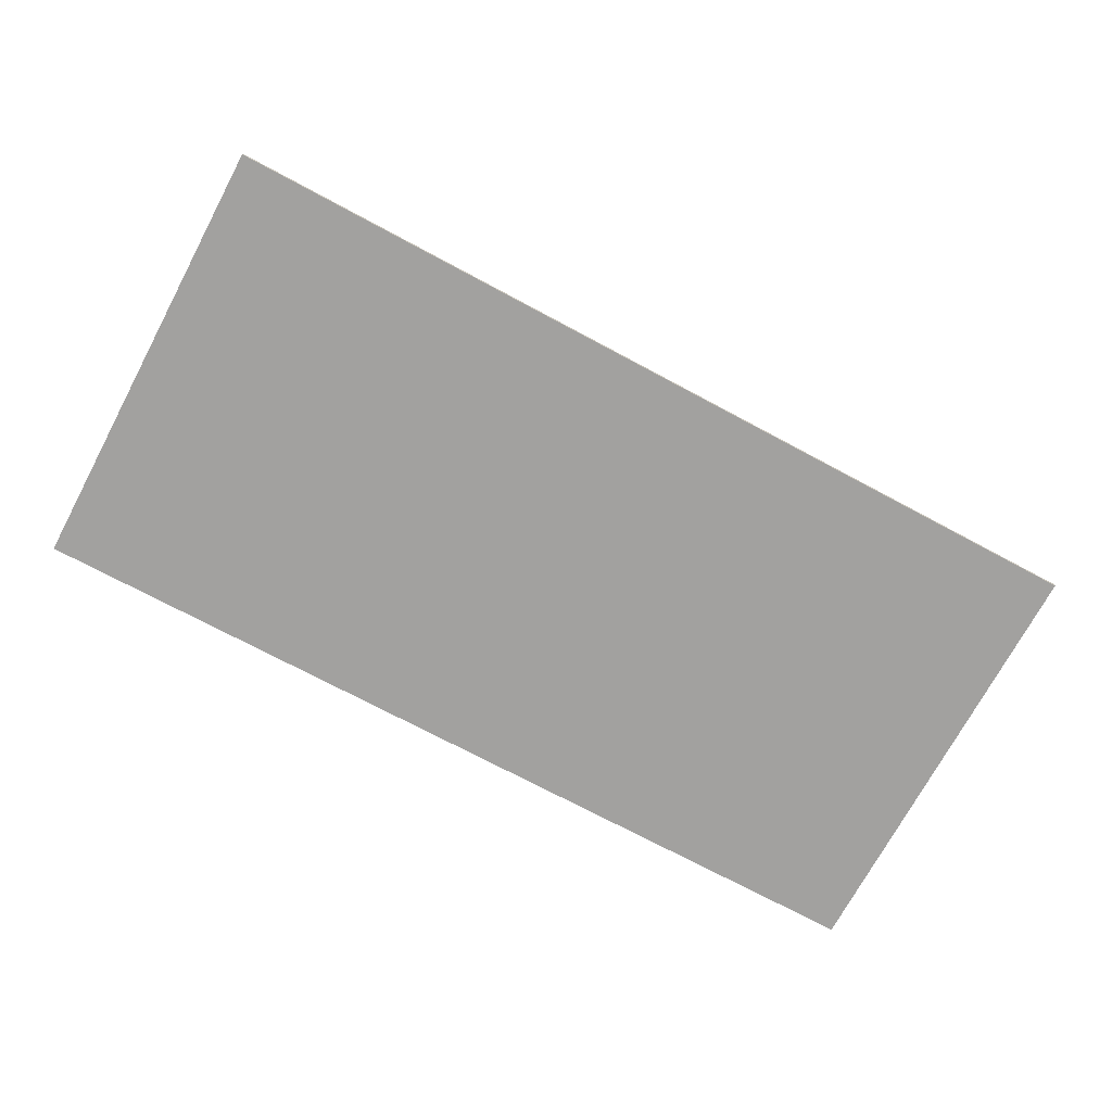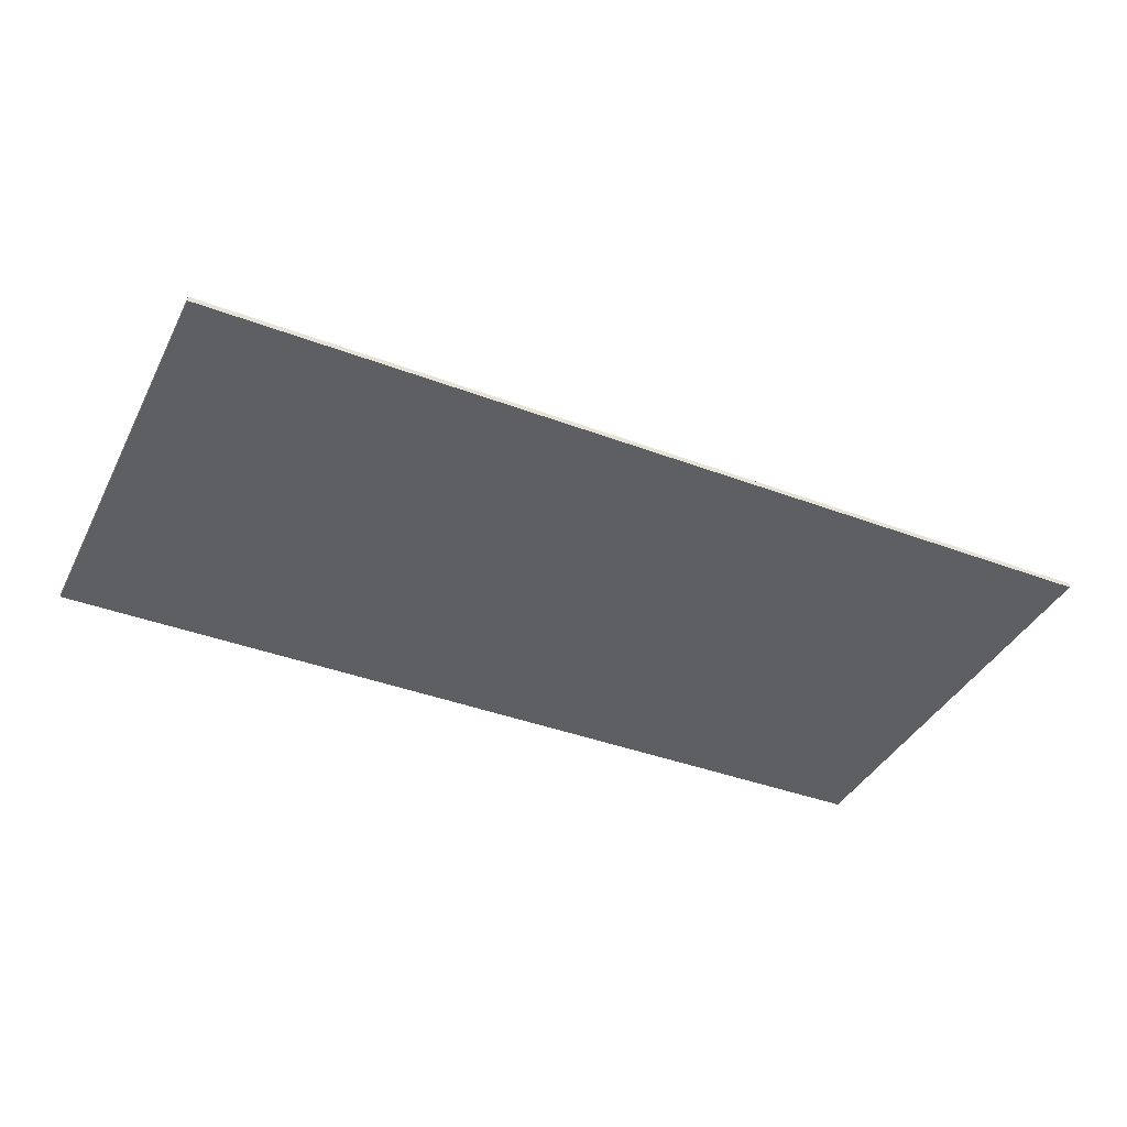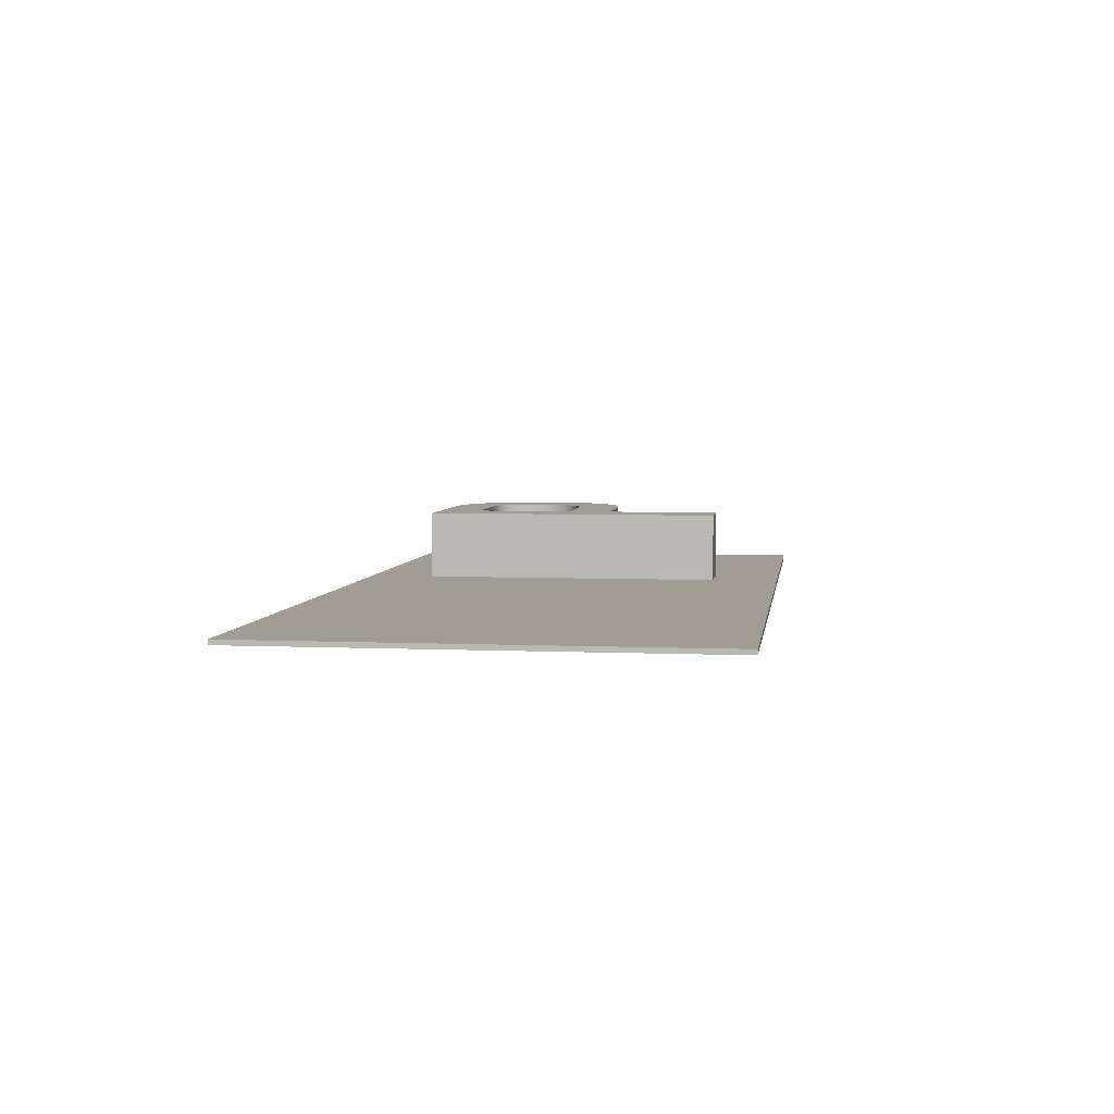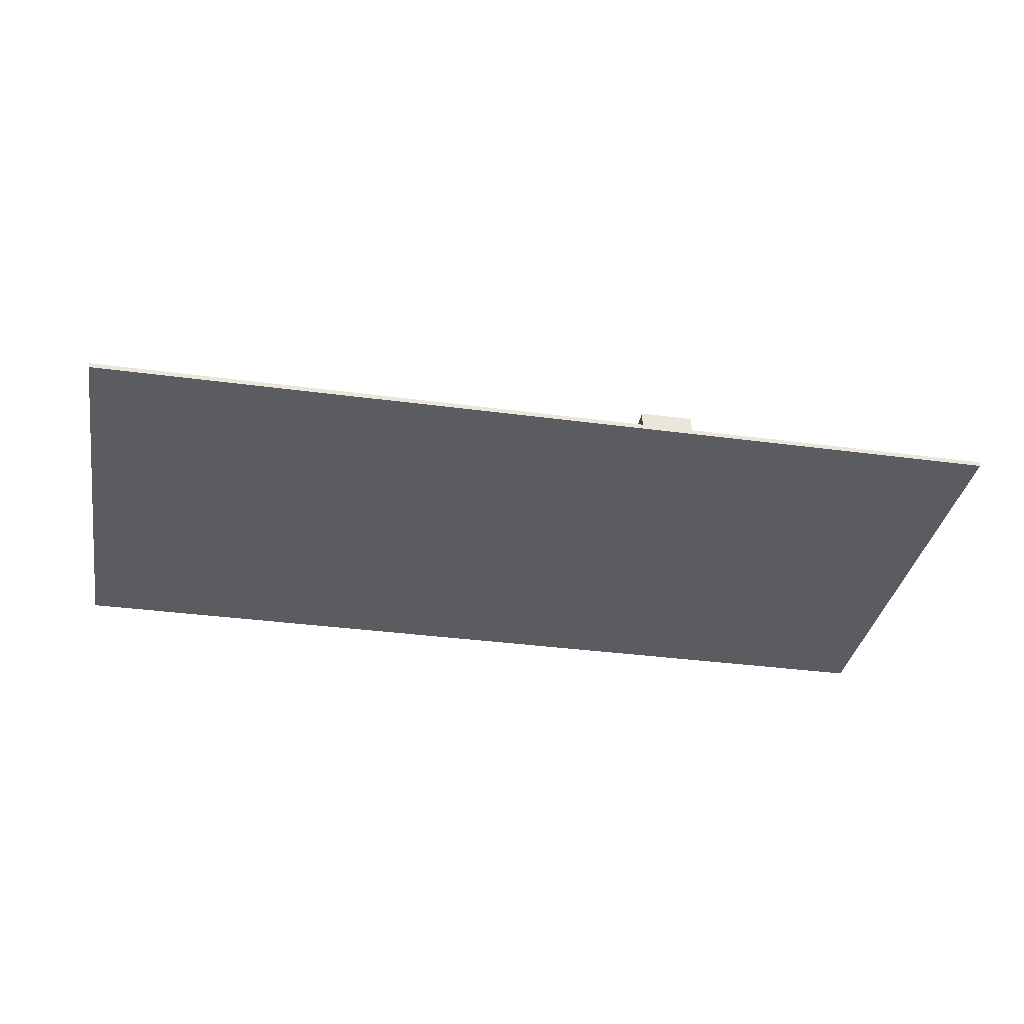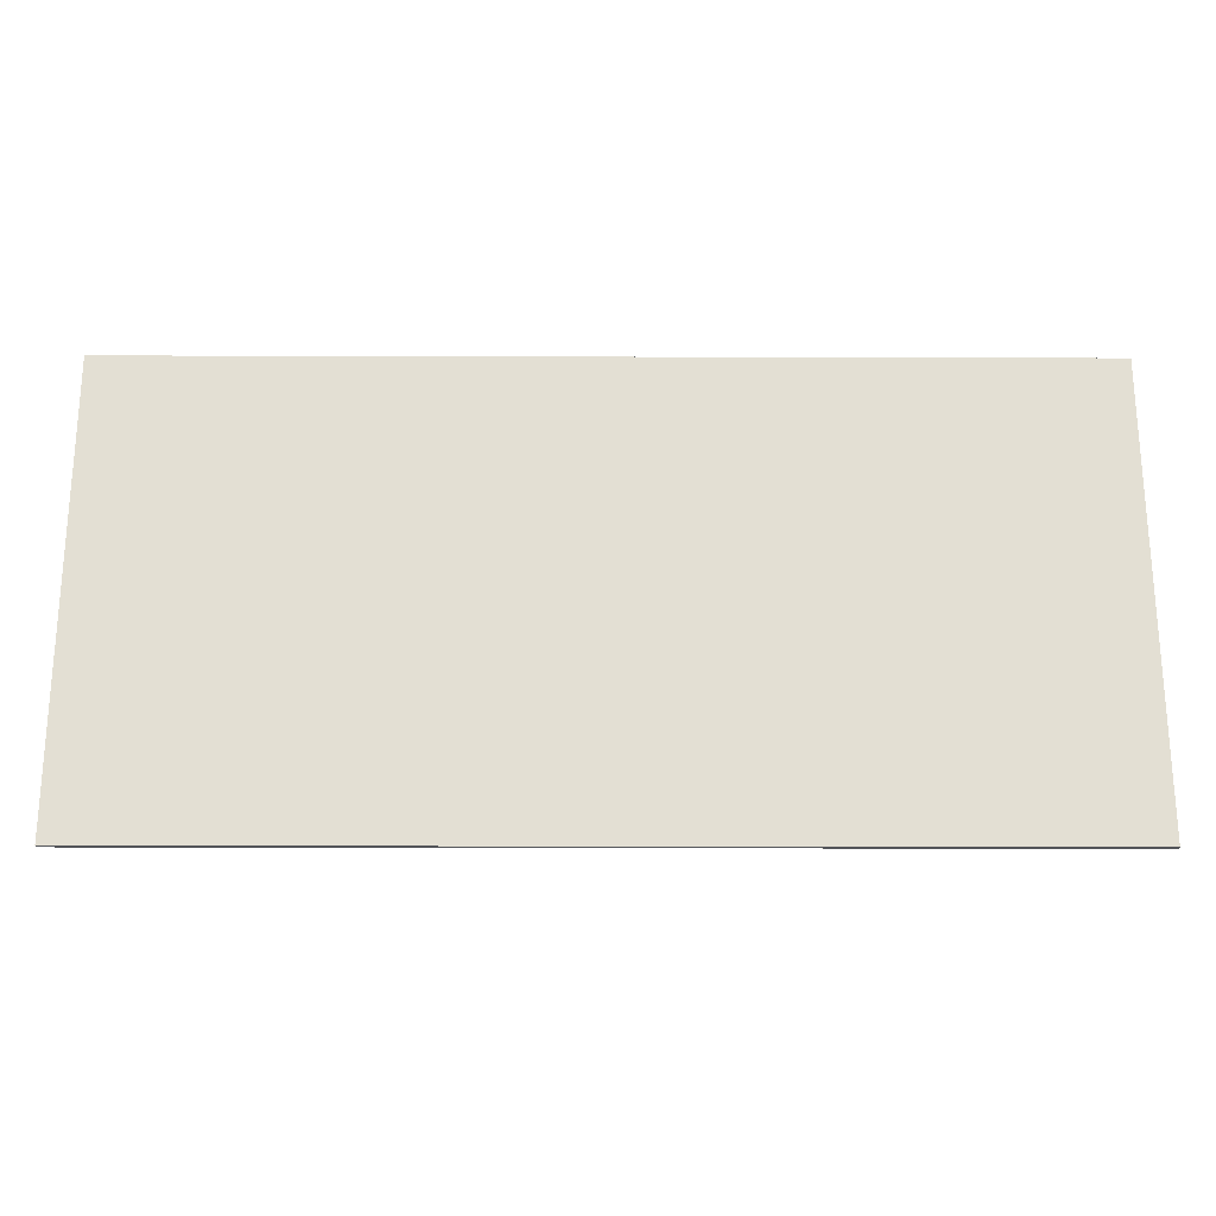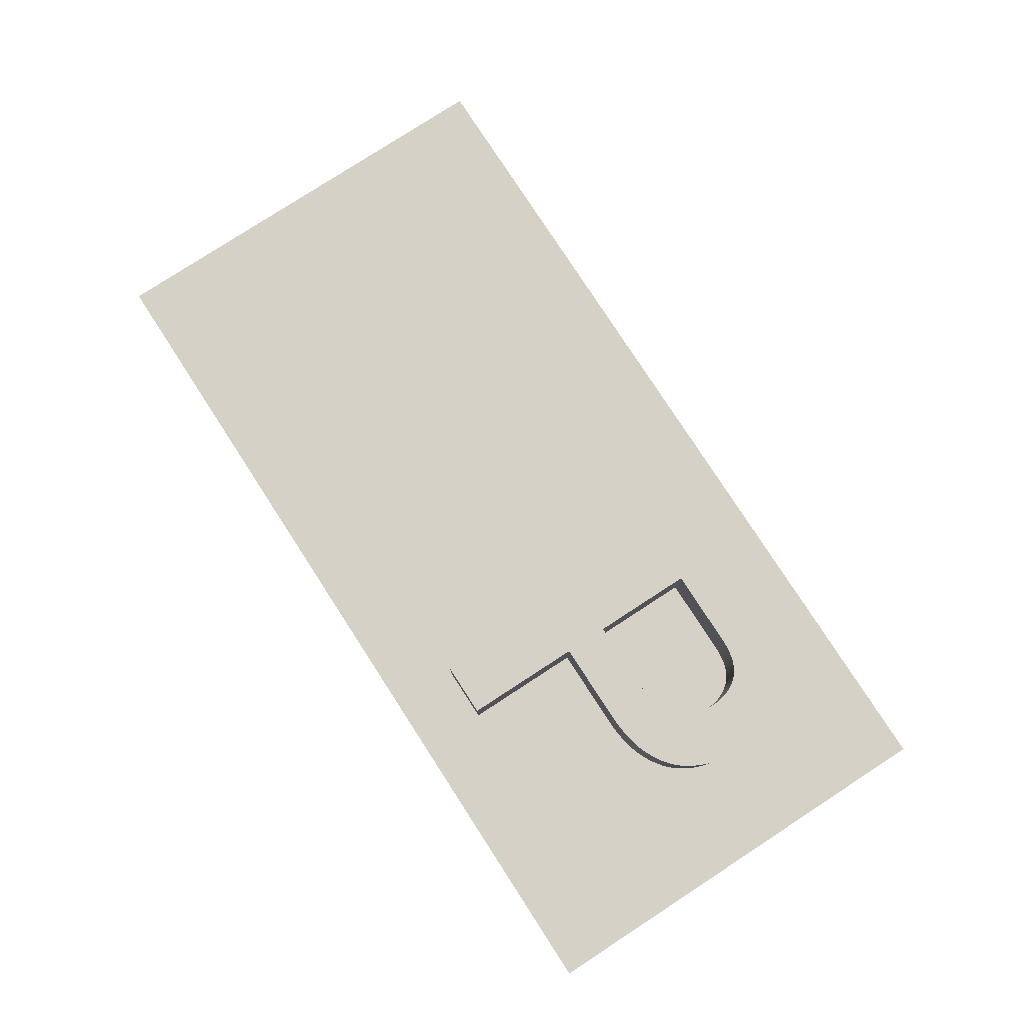
<metadata>
{"format":"obj","ext":"obj","renderer":"f3d","projection":"perspective","resolution":1024,"background":"white","views":[{"elev":-72.2,"azim":151.8,"up":"+Z"},{"elev":-39.6,"azim":154.9,"up":"+Z"},{"elev":4.7,"azim":-82.0,"up":"+Z"},{"elev":-34.8,"azim":-10.2,"up":"+Z"},{"elev":-23.0,"azim":179.7,"up":"+Y"},{"elev":79.5,"azim":57.0,"up":"+Z"}]}
</metadata>
<code>
v  0.324 3.226 0.05
v  -2.511 3.226 1.5
v  0.324 3.226 1.5
v  -2.511 3.226 0.05
v  0.6873 3.21 0.05
v  0.6873 3.21 1.5
v  0.9672 3.172 0.05
v  0.9672 3.172 1.5
v  1.178 3.123 0.05
v  1.178 3.123 1.5
v  1.314 3.08 0.05
v  1.314 3.08 1.5
v  1.44 3.028 0.05
v  1.44 3.028 1.5
v  1.636 2.927 0.05
v  1.636 2.927 1.5
v  1.782 2.835 0.05
v  1.782 2.835 1.5
v  1.912 2.734 0.05
v  1.912 2.734 1.5
v  2.015 2.637 0.05
v  2.015 2.637 1.5
v  2.057 2.591 0.05
v  2.057 2.591 1.5
v  2.106 2.533 0.05
v  2.106 2.533 1.5
v  2.202 2.4 0.05
v  2.202 2.4 1.5
v  2.283 2.261 0.05
v  2.283 2.261 1.5
v  2.35 2.117 0.05
v  2.35 2.117 1.5
v  2.39 2.01 0.05
v  2.39 2.01 1.5
v  2.425 1.885 0.05
v  2.425 1.885 1.5
v  2.482 1.6 0.05
v  2.482 1.6 1.5
v  2.503 1.42 0.05
v  2.503 1.42 1.5
v  2.511 1.237 0.05
v  2.511 1.237 1.5
v  2.501 1.029 0.05
v  2.501 1.029 1.5
v  2.474 0.8234 0.05
v  2.474 0.8234 1.5
v  2.425 0.5935 0.05
v  2.425 0.5935 1.5
v  2.385 0.4569 0.05
v  2.385 0.4569 1.5
v  2.333 0.3242 0.05
v  2.333 0.3242 1.5
v  2.262 0.1829 0.05
v  2.262 0.1829 1.5
v  2.194 0.07078 0.05
v  2.194 0.07078 1.5
v  2.106 -0.05 0.05
v  2.106 -0.05 1.5
v  2.026 -0.1424 0.05
v  2.026 -0.1424 1.5
v  1.924 -0.24 0.05
v  1.924 -0.24 1.5
v  1.809 -0.3309 0.05
v  1.809 -0.3309 1.5
v  1.666 -0.424 0.05
v  1.666 -0.424 1.5
v  1.557 -0.4843 0.05
v  1.557 -0.4843 1.5
v  1.44 -0.5405 0.05
v  1.44 -0.5405 1.5
v  1.295 -0.5975 0.05
v  1.295 -0.5975 1.5
v  1.117 -0.6497 0.05
v  1.117 -0.6497 1.5
v  0.8771 -0.6965 0.05
v  0.8771 -0.6965 1.5
v  0.6128 -0.7246 0.05
v  0.6128 -0.7246 1.5
v  0.324 -0.734 0.05
v  0.324 -0.734 1.5
v  -1.386 -0.734 0.05
v  -1.386 -0.734 1.5
v  -1.386 -3.2 0.05
v  -1.386 -3.2 1.5
v  -2.511 -3.2 0.05
v  -2.511 -3.2 1.5
v  0.261 0.184 0.05
v  -1.386 0.184 1.5
v  0.261 0.184 1.5
v  -1.386 0.184 0.05
v  0.3829 0.1895 0.05
v  0.3829 0.1895 1.5
v  0.5144 0.2075 0.05
v  0.5144 0.2075 1.5
v  0.648 0.238 0.05
v  0.648 0.238 1.5
v  0.7488 0.2706 0.05
v  0.7488 0.2706 1.5
v  0.8381 0.3089 0.05
v  0.8381 0.3089 1.5
v  0.9238 0.3549 0.05
v  0.9238 0.3549 1.5
v  1.012 0.4135 0.05
v  1.012 0.4135 1.5
v  1.07 0.4599 0.05
v  1.07 0.4599 1.5
v  1.124 0.5115 0.05
v  1.124 0.5115 1.5
v  1.179 0.575 0.05
v  1.179 0.575 1.5
v  1.229 0.645 0.05
v  1.229 0.645 1.5
v  1.257 0.6901 0.05
v  1.257 0.6901 1.5
v  1.282 0.7375 0.05
v  1.282 0.7375 1.5
v  1.313 0.805 0.05
v  1.313 0.805 1.5
v  1.338 0.8777 0.05
v  1.338 0.8777 1.5
v  1.36 0.9659 0.05
v  1.36 0.9659 1.5
v  1.377 1.072 0.05
v  1.377 1.072 1.5
v  1.383 1.151 0.05
v  1.383 1.151 1.5
v  1.386 1.246 0.05
v  1.386 1.246 1.5
v  1.379 1.414 0.05
v  1.379 1.414 1.5
v  1.362 1.544 0.05
v  1.362 1.544 1.5
v  1.339 1.644 0.05
v  1.339 1.644 1.5
v  1.319 1.708 0.05
v  1.319 1.708 1.5
v  1.296 1.768 0.05
v  1.296 1.768 1.5
v  1.253 1.855 0.05
v  1.253 1.855 1.5
v  1.209 1.927 0.05
v  1.209 1.927 1.5
v  1.165 1.986 0.05
v  1.165 1.986 1.5
v  1.117 2.039 0.05
v  1.117 2.039 1.5
v  1.089 2.066 0.05
v  1.089 2.066 1.5
v  1.053 2.096 0.05
v  1.053 2.096 1.5
v  0.99 2.142 0.05
v  0.99 2.142 1.5
v  0.9234 2.181 0.05
v  0.9234 2.181 1.5
v  0.8532 2.215 0.05
v  0.8532 2.215 1.5
v  0.7794 2.242 0.05
v  0.7794 2.242 1.5
v  0.702 2.263 0.05
v  0.702 2.263 1.5
v  0.5476 2.291 0.05
v  0.5476 2.291 1.5
v  0.4202 2.303 0.05
v  0.4202 2.303 1.5
v  0.279 2.308 0.05
v  0.279 2.308 1.5
v  -1.386 2.308 0.05
v  -1.386 2.308 1.5
v  -14.38 -4.625 -0.05
v  4.618 -4.625 0.05
v  -14.38 -4.625 0.05
v  4.618 -4.625 -0.05
v  4.618 4.625 0.05
v  4.618 4.625 -0.05
v  -14.38 4.625 0.05
v  -14.38 4.625 -0.05
g <STL_BINARY>
f 1 2 3
f 1 4 2
f 5 3 6
f 5 1 3
f 7 6 8
f 7 5 6
f 9 8 10
f 9 7 8
f 11 10 12
f 11 9 10
f 13 12 14
f 13 11 12
f 15 14 16
f 15 13 14
f 17 16 18
f 17 15 16
f 19 18 20
f 19 17 18
f 21 20 22
f 21 19 20
f 23 22 24
f 23 21 22
f 25 24 26
f 25 23 24
f 27 26 28
f 27 25 26
f 29 28 30
f 29 27 28
f 31 30 32
f 31 29 30
f 33 32 34
f 33 31 32
f 35 34 36
f 35 33 34
f 37 36 38
f 37 35 36
f 39 38 40
f 39 37 38
f 41 40 42
f 41 39 40
f 43 42 44
f 43 41 42
f 45 44 46
f 45 43 44
f 47 46 48
f 47 45 46
f 49 48 50
f 49 47 48
f 51 50 52
f 51 49 50
f 53 52 54
f 53 51 52
f 55 54 56
f 55 53 54
f 57 56 58
f 57 55 56
f 59 58 60
f 59 57 58
f 61 60 62
f 61 59 60
f 63 62 64
f 63 61 62
f 65 64 66
f 65 63 64
f 67 66 68
f 67 65 66
f 69 68 70
f 69 67 68
f 71 70 72
f 71 69 70
f 73 72 74
f 73 71 72
f 75 74 76
f 75 73 74
f 77 76 78
f 77 75 76
f 79 78 80
f 79 77 78
f 81 80 82
f 81 79 80
f 83 82 84
f 83 81 82
f 85 84 86
f 85 83 84
f 4 86 2
f 4 85 86
f 87 88 89
f 87 90 88
f 91 89 92
f 91 87 89
f 93 92 94
f 93 91 92
f 95 94 96
f 95 93 94
f 97 96 98
f 97 95 96
f 99 98 100
f 99 97 98
f 101 100 102
f 101 99 100
f 103 102 104
f 103 101 102
f 105 104 106
f 105 103 104
f 107 106 108
f 107 105 106
f 109 108 110
f 109 107 108
f 111 110 112
f 111 109 110
f 113 112 114
f 113 111 112
f 115 114 116
f 115 113 114
f 117 116 118
f 117 115 116
f 119 118 120
f 119 117 118
f 121 120 122
f 121 119 120
f 123 122 124
f 123 121 122
f 125 124 126
f 125 123 124
f 127 126 128
f 127 125 126
f 129 128 130
f 129 127 128
f 131 130 132
f 131 129 130
f 133 132 134
f 133 131 132
f 135 134 136
f 135 133 134
f 137 136 138
f 137 135 136
f 139 138 140
f 139 137 138
f 141 140 142
f 141 139 140
f 143 142 144
f 143 141 142
f 145 144 146
f 145 143 144
f 147 146 148
f 147 145 146
f 149 148 150
f 149 147 148
f 151 150 152
f 151 149 150
f 153 152 154
f 153 151 152
f 155 154 156
f 155 153 154
f 157 156 158
f 157 155 156
f 159 158 160
f 159 157 158
f 161 160 162
f 161 159 160
f 163 162 164
f 163 161 162
f 165 164 166
f 165 163 164
f 167 166 168
f 167 165 166
f 90 168 88
f 90 167 168
f 169 170 171
f 169 172 170
f 172 173 170
f 172 174 173
f 174 175 173
f 174 176 175
f 176 171 175
f 176 169 171
f 93 165 91
f 93 163 165
f 163 93 127
f 127 93 95
f 91 165 87
f 87 165 167
f 87 167 90
f 127 95 125
f 125 95 97
f 163 127 129
f 129 161 163
f 129 131 161
f 131 159 161
f 131 133 159
f 159 137 157
f 159 135 137
f 159 133 135
f 157 137 139
f 157 139 155
f 139 153 155
f 139 141 153
f 141 151 153
f 141 143 151
f 143 149 151
f 143 145 149
f 149 145 147
f 125 97 123
f 123 97 99
f 123 101 121
f 123 99 101
f 101 113 121
f 101 111 113
f 111 101 103
f 113 119 121
f 113 115 119
f 119 115 117
f 103 107 109
f 103 105 107
f 111 103 109
f 173 25 27
f 173 23 25
f 173 21 23
f 173 19 21
f 173 17 19
f 173 15 17
f 173 13 15
f 173 11 13
f 173 9 11
f 173 7 9
f 173 5 7
f 173 1 5
f 170 173 45
f 4 173 175
f 4 1 173
f 173 43 45
f 173 41 43
f 173 39 41
f 173 37 39
f 173 35 37
f 173 33 35
f 173 31 33
f 173 29 31
f 173 27 29
f 170 85 171
f 170 83 85
f 170 67 69
f 170 73 83
f 170 71 73
f 170 69 71
f 170 65 67
f 170 63 65
f 170 61 63
f 170 59 61
f 170 57 59
f 170 55 57
f 170 53 55
f 170 51 53
f 170 49 51
f 170 47 49
f 170 45 47
f 85 175 171
f 85 4 175
f 83 73 75
f 83 79 81
f 83 77 79
f 83 75 77
f 176 172 169
f 176 174 172
f 168 3 2
f 168 166 3
f 2 88 168
f 164 6 3
f 3 166 164
f 164 162 6
f 6 160 8
f 6 162 160
f 8 160 158
f 158 10 8
f 158 156 10
f 156 12 10
f 156 154 12
f 154 14 12
f 154 152 14
f 152 16 14
f 152 150 16
f 16 148 18
f 16 150 148
f 18 148 146
f 18 146 20
f 20 146 144
f 20 144 22
f 22 144 142
f 22 142 24
f 24 142 26
f 26 142 140
f 26 140 28
f 28 140 138
f 28 138 30
f 138 32 30
f 138 136 32
f 136 34 32
f 136 134 34
f 134 36 34
f 134 132 36
f 132 38 36
f 132 130 38
f 38 130 40
f 40 130 128
f 40 128 42
f 42 128 126
f 42 126 44
f 124 44 126
f 124 46 44
f 46 124 122
f 122 48 46
f 122 120 48
f 120 50 48
f 120 118 50
f 50 118 52
f 116 52 118
f 116 54 52
f 114 54 116
f 114 56 54
f 112 56 114
f 112 58 56
f 110 58 112
f 110 60 58
f 110 62 60
f 110 108 62
f 108 64 62
f 108 106 64
f 106 66 64
f 106 104 66
f 66 104 68
f 104 70 68
f 104 102 70
f 102 72 70
f 102 100 72
f 100 74 72
f 100 98 74
f 98 76 74
f 98 96 76
f 96 78 76
f 96 94 78
f 92 78 94
f 92 80 78
f 80 92 89
f 89 82 80
f 89 88 82
f 86 82 88
f 82 86 84
f 86 88 2

</code>
